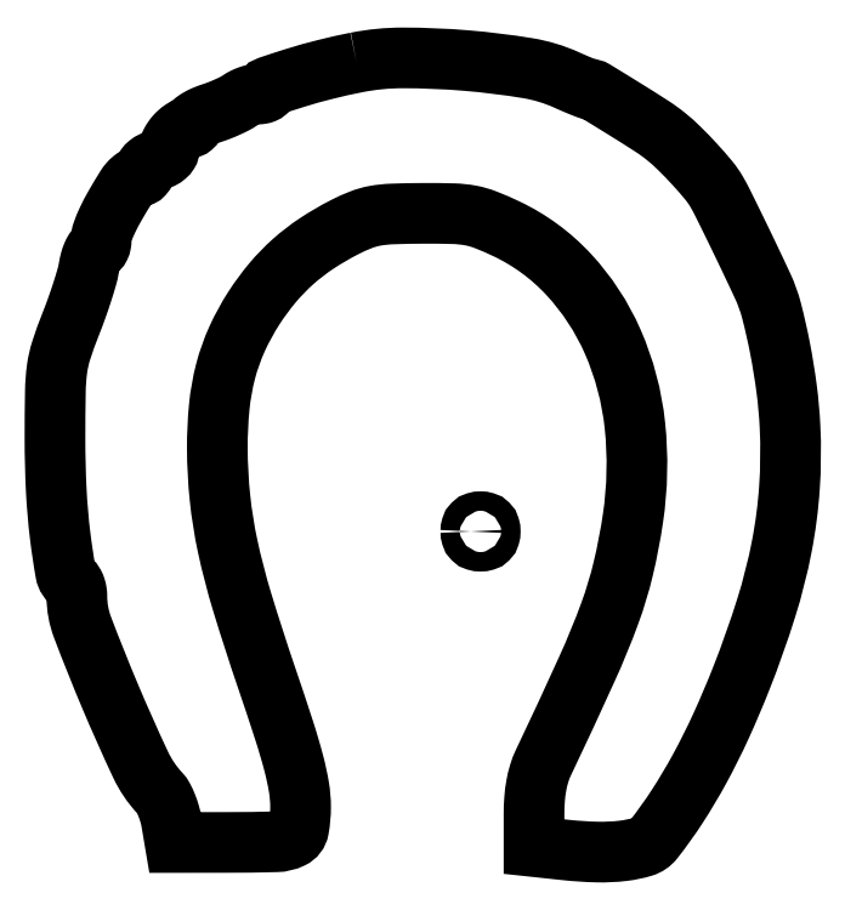
<metadata>
{"format":"dxf","ext":"dxf","renderer":"ezdxf+matplotlib","layout":"modelspace","background":"white","min_lineweight":24,"dpi":150}
</metadata>
<code>
0
SECTION
2
ENTITIES
0
POLYLINE
8
0
66
1
70
1
0
VERTEX
8
0
10
62.5
20
162.5
42
0.01232
0
VERTEX
8
0
10
56.06
20
161
42
0.01388
0
VERTEX
8
0
10
49.94
20
159.3
42
0.006457
0
VERTEX
8
0
10
44.61
20
157.6
42
0.3214
0
VERTEX
8
0
10
44
20
156.8
42
-0.2179
0
VERTEX
8
0
10
43.87
20
156.5
42
-0.07843
0
VERTEX
8
0
10
43.48
20
156.2
42
-0.05964
0
VERTEX
8
0
10
42.9
20
156.1
42
-0.0403
0
VERTEX
8
0
10
42.22
20
156
42
0.05838
0
VERTEX
8
0
10
41.4
20
155.9
42
0.02854
0
VERTEX
8
0
10
40.39
20
155.6
42
0.02786
0
VERTEX
8
0
10
39.36
20
155.2
42
0.03603
0
VERTEX
8
0
10
38.47
20
154.6
42
-0.03242
0
VERTEX
8
0
10
37.46
20
154
42
-0.0125
0
VERTEX
8
0
10
35.98
20
153.3
42
-0.01231
0
VERTEX
8
0
10
34.33
20
152.6
42
-0.01486
0
VERTEX
8
0
10
32.75
20
152.1
42
0.02083
0
VERTEX
8
0
10
31.31
20
151.5
42
0.03031
0
VERTEX
8
0
10
30.1
20
150.9
42
0.03049
0
VERTEX
8
0
10
29.22
20
150.4
42
0.2367
0
VERTEX
8
0
10
29
20
149.9
42
-0.1154
0
VERTEX
8
0
10
28.92
20
149.6
42
-0.1004
0
VERTEX
8
0
10
28.69
20
149.3
42
-0.0934
0
VERTEX
8
0
10
28.34
20
149.1
42
-0.08477
0
VERTEX
8
0
10
27.93
20
149
42
0.1497
0
VERTEX
8
0
10
26.69
20
148.6
42
0.06223
0
VERTEX
8
0
10
25.37
20
147.5
42
0.06138
0
VERTEX
8
0
10
24.34
20
146
42
0.1212
0
VERTEX
8
0
10
24
20
144.6
42
-0.1419
0
VERTEX
8
0
10
23.81
20
144
42
-0.07262
0
VERTEX
8
0
10
23.27
20
143.3
42
-0.06289
0
VERTEX
8
0
10
22.46
20
142.8
42
-0.05505
0
VERTEX
8
0
10
21.5
20
142.4
42
0.04934
0
VERTEX
8
0
10
20.54
20
142.1
42
0.05913
0
VERTEX
8
0
10
19.73
20
141.6
42
0.06952
0
VERTEX
8
0
10
19.18
20
141
42
0.1547
0
VERTEX
8
0
10
19
20
140.4
42
-0.08931
0
VERTEX
8
0
10
18.9
20
139.9
42
-0.09511
0
VERTEX
8
0
10
18.63
20
139.4
42
-0.09986
0
VERTEX
8
0
10
18.22
20
139.1
42
-0.1097
0
VERTEX
8
0
10
17.74
20
139
42
0.1269
0
VERTEX
8
0
10
17.16
20
138.9
42
0.04607
0
VERTEX
8
0
10
16.46
20
138.4
42
0.04202
0
VERTEX
8
0
10
15.75
20
137.7
42
0.03889
0
VERTEX
8
0
10
15.15
20
136.9
42
0.009176
0
VERTEX
8
0
10
12.85
20
133
42
0.02005
0
VERTEX
8
0
10
11.26
20
130
42
0.02519
0
VERTEX
8
0
10
10.28
20
127.6
42
0.08536
0
VERTEX
8
0
10
10
20
126
42
-0.0465
0
VERTEX
8
0
10
9.93
20
125.2
42
-0.06646
0
VERTEX
8
0
10
9.72
20
124.6
42
-0.08657
0
VERTEX
8
0
10
9.41
20
124.1
42
-0.196
0
VERTEX
8
0
10
9.045
20
124
42
0.2605
0
VERTEX
8
0
10
8.637
20
123.8
42
0.03833
0
VERTEX
8
0
10
8.188
20
122.9
42
0.03512
0
VERTEX
8
0
10
7.775
20
121.7
42
0.0233
0
VERTEX
8
0
10
7.467
20
120.2
42
-0.02899
0
VERTEX
8
0
10
7.023
20
118.3
42
-0.00794
0
VERTEX
8
0
10
6.095
20
115.3
42
-0.007999
0
VERTEX
8
0
10
4.932
20
111.8
42
-0.008261
0
VERTEX
8
0
10
3.672
20
108.5
42
0.01608
0
VERTEX
8
0
10
1.794
20
103.3
42
0.04478
0
VERTEX
8
0
10
0.9302
20
99.48
42
0.02954
0
VERTEX
8
0
10
0.5787
20
94.81
42
0.004012
0
VERTEX
8
0
10
0.5
20
85
42
0.01251
0
VERTEX
8
0
10
0.7645
20
74.43
42
0.01791
0
VERTEX
8
0
10
1.569
20
65.08
42
0.01331
0
VERTEX
8
0
10
2.699
20
57.52
42
0.2137
0
VERTEX
8
0
10
4.116
20
55.43
42
-0.1348
0
VERTEX
8
0
10
4.456
20
55.06
42
-0.0442
0
VERTEX
8
0
10
4.74
20
54.38
42
-0.04029
0
VERTEX
8
0
10
4.935
20
53.52
42
-0.03591
0
VERTEX
8
0
10
5
20
52.62
42
0.09079
0
VERTEX
8
0
10
6.161
20
46.27
42
0.009247
0
VERTEX
8
0
10
11.87
20
32.02
42
0.009922
0
VERTEX
8
0
10
18.09
20
18.03
42
0.07795
0
VERTEX
8
0
10
22.06
20
12.16
42
-0.06619
0
VERTEX
8
0
10
22.77
20
11.17
42
-0.02592
0
VERTEX
8
0
10
23.47
20
9.646
42
-0.02511
0
VERTEX
8
0
10
24.08
20
7.896
42
-0.02856
0
VERTEX
8
0
10
24.47
20
6.166
42
0
0
VERTEX
8
0
10
25.18
20
2
42
0
0
VERTEX
8
0
10
35.84
20
2.014
42
0.006006
0
VERTEX
8
0
10
45.99
20
2.149
42
0.1062
0
VERTEX
8
0
10
49.16
20
2.914
42
0.2406
0
VERTEX
8
0
10
50.6
20
4.807
42
0.04451
0
VERTEX
8
0
10
51
20
9.307
42
0.04148
0
VERTEX
8
0
10
50.66
20
13.37
42
0.02283
0
VERTEX
8
0
10
49.62
20
18.25
42
0.01417
0
VERTEX
8
0
10
47.62
20
25.05
42
0.00363
0
VERTEX
8
0
10
44
20
35.94
42
-0.008209
0
VERTEX
8
0
10
38.98
20
51.51
42
-0.02098
0
VERTEX
8
0
10
36.01
20
62.98
42
-0.02682
0
VERTEX
8
0
10
34.44
20
72.84
42
-0.02501
0
VERTEX
8
0
10
33.88
20
83.05
42
-0.02547
0
VERTEX
8
0
10
34.28
20
91.65
42
-0.03945
0
VERTEX
8
0
10
35.59
20
98.98
42
-0.04257
0
VERTEX
8
0
10
37.93
20
105.6
42
-0.03719
0
VERTEX
8
0
10
41.44
20
112
42
-0.03072
0
VERTEX
8
0
10
45.24
20
117.2
42
-0.03632
0
VERTEX
8
0
10
49.44
20
121.5
42
-0.03576
0
VERTEX
8
0
10
54.28
20
125.2
42
-0.02824
0
VERTEX
8
0
10
60
20
128.6
42
-0.02435
0
VERTEX
8
0
10
63.45
20
130.1
42
-0.04951
0
VERTEX
8
0
10
66.31
20
130.9
42
-0.03553
0
VERTEX
8
0
10
69.82
20
131.3
42
-0.007497
0
VERTEX
8
0
10
76
20
131.4
42
-0.007767
0
VERTEX
8
0
10
82.39
20
131.4
42
-0.03888
0
VERTEX
8
0
10
85.95
20
131
42
-0.04868
0
VERTEX
8
0
10
89.04
20
130.1
42
-0.01665
0
VERTEX
8
0
10
93.32
20
128.3
42
-0.09549
0
VERTEX
8
0
10
106.1
20
118.9
42
-0.08404
0
VERTEX
8
0
10
115.2
20
105
42
-0.07701
0
VERTEX
8
0
10
119.7
20
87.82
42
-0.06283
0
VERTEX
8
0
10
119.3
20
68.74
42
-0.02191
0
VERTEX
8
0
10
117.4
20
58.37
42
-0.02931
0
VERTEX
8
0
10
114.6
20
49.2
42
-0.01893
0
VERTEX
8
0
10
109.9
20
37.81
42
-0.004058
0
VERTEX
8
0
10
100.9
20
18.43
42
0.03711
0
VERTEX
8
0
10
100.1
20
16.23
42
0.02895
0
VERTEX
8
0
10
99.48
20
13.74
42
0.02601
0
VERTEX
8
0
10
99.12
20
10.93
42
0.0187
0
VERTEX
8
0
10
99
20
7.764
42
0
0
VERTEX
8
0
10
99
20
1.159
42
0
0
VERTEX
8
0
10
105.6
20
0.4574
42
0.02075
0
VERTEX
8
0
10
112
20
0.03772
42
0.03563
0
VERTEX
8
0
10
117.3
20
0.2928
42
0.04311
0
VERTEX
8
0
10
121.4
20
1.136
42
0.1541
0
VERTEX
8
0
10
123.6
20
2.607
42
0.02335
0
VERTEX
8
0
10
128.5
20
9.455
42
0.01907
0
VERTEX
8
0
10
133.1
20
17.2
42
0.01751
0
VERTEX
8
0
10
137.4
20
25.95
42
0.0133
0
VERTEX
8
0
10
141.6
20
35.82
42
0.01773
0
VERTEX
8
0
10
146.7
20
50.27
42
0.02826
0
VERTEX
8
0
10
150
20
62.97
42
0.03104
0
VERTEX
8
0
10
151.5
20
75.03
42
0.02877
0
VERTEX
8
0
10
151.6
20
87.5
42
0.02036
0
VERTEX
8
0
10
150.9
20
95.29
42
0.01557
0
VERTEX
8
0
10
149.6
20
103.7
42
0.01551
0
VERTEX
8
0
10
147.8
20
111.4
42
0.04557
0
VERTEX
8
0
10
146
20
116.5
42
0.002239
0
VERTEX
8
0
10
143.2
20
122.5
42
0.002274
0
VERTEX
8
0
10
140.3
20
128.5
42
0.001828
0
VERTEX
8
0
10
137.8
20
133.6
42
0.01566
0
VERTEX
8
0
10
136.6
20
135.9
42
0.04199
0
VERTEX
8
0
10
134.9
20
138.2
42
0.01257
0
VERTEX
8
0
10
132
20
141.5
42
0.01309
0
VERTEX
8
0
10
128.9
20
144.8
42
0.02433
0
VERTEX
8
0
10
126.1
20
147.3
42
0.02664
0
VERTEX
8
0
10
123.2
20
149.4
42
0.004578
0
VERTEX
8
0
10
117.6
20
152.9
42
0.001528
0
VERTEX
8
0
10
111.4
20
156.7
42
0.1379
0
VERTEX
8
0
10
110.4
20
157
42
-0.09192
0
VERTEX
8
0
10
110.1
20
157.1
42
-0.003704
0
VERTEX
8
0
10
108.8
20
157.6
42
-0.006391
0
VERTEX
8
0
10
107.3
20
158.2
42
-0.004471
0
VERTEX
8
0
10
105.7
20
158.9
42
0.06566
0
VERTEX
8
0
10
97.68
20
161.3
42
0.0199
0
VERTEX
8
0
10
85.05
20
162.9
42
0.02048
0
VERTEX
8
0
10
72.06
20
163.4
42
0.04938
0
SEQEND
0
POLYLINE
8
0
66
1
70
1
0
VERTEX
8
0
10
86
20
66
42
0.07225
0
VERTEX
8
0
10
86.13
20
65.13
42
0.1249
0
VERTEX
8
0
10
86.5
20
64.5
42
0.1249
0
VERTEX
8
0
10
87.13
20
64.13
42
0.07225
0
VERTEX
8
0
10
88
20
64
42
0.07225
0
VERTEX
8
0
10
88.87
20
64.13
42
0.1249
0
VERTEX
8
0
10
89.5
20
64.5
42
0.1249
0
VERTEX
8
0
10
89.87
20
65.13
42
0.07225
0
VERTEX
8
0
10
90
20
66
42
0.07225
0
VERTEX
8
0
10
89.87
20
66.87
42
0.1249
0
VERTEX
8
0
10
89.5
20
67.5
42
0.1249
0
VERTEX
8
0
10
88.87
20
67.87
42
0.07225
0
VERTEX
8
0
10
88
20
68
42
0.07225
0
VERTEX
8
0
10
87.13
20
67.87
42
0.1249
0
VERTEX
8
0
10
86.5
20
67.5
42
0.1249
0
VERTEX
8
0
10
86.13
20
66.87
42
0.07225
0
SEQEND
0
ENDSEC
0
EOF

</code>
